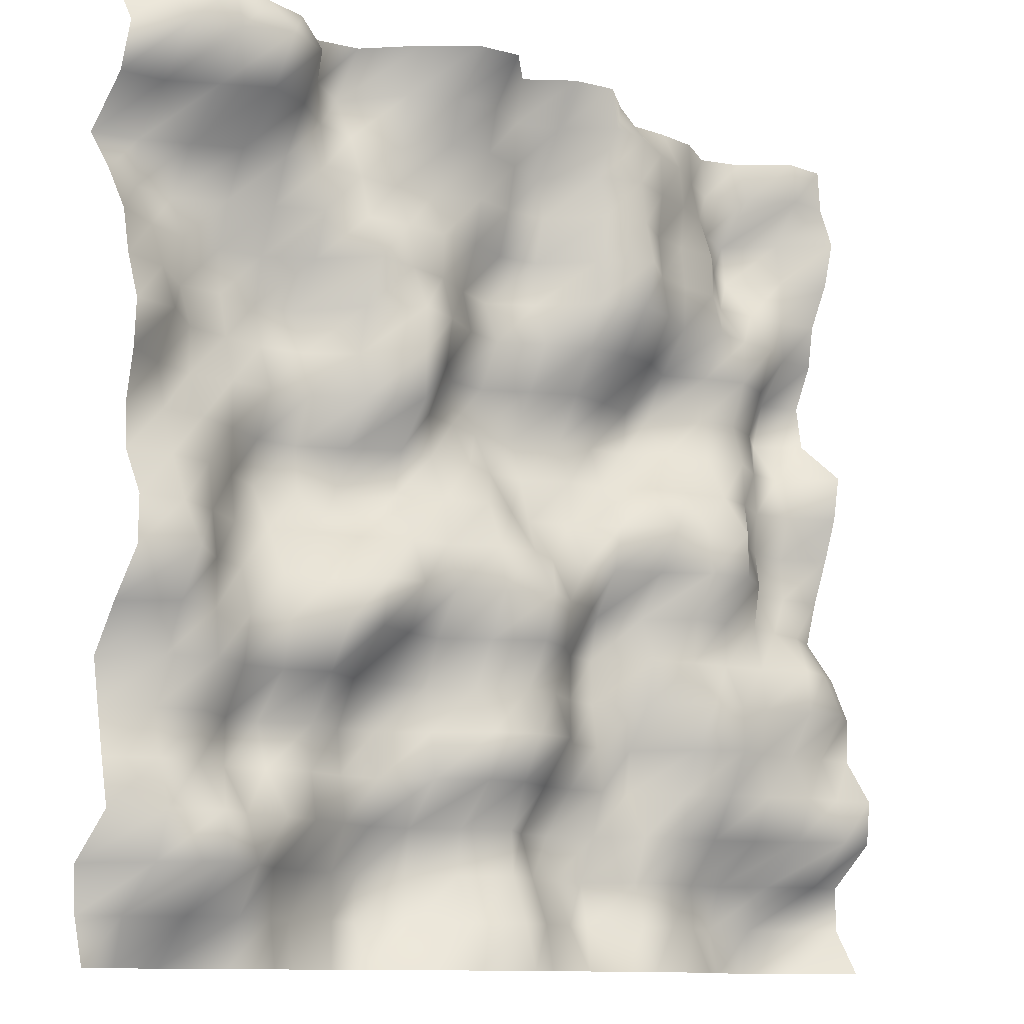
<metadata>
{"format":"obj","ext":"obj","renderer":"f3d","projection":"perspective","resolution":1024,"background":"white","views":[{"elev":-11.1,"azim":141.1,"up":"+Z"}]}
</metadata>
<code>
o TerrainMesh
v -5 0.2977 -5
v -4.5 -0.1198 -5
v -4 -0.5931 -5
v -3.5 -0.4624 -5
v -3 -0.09555 -5
v -2.5 0.02726 -5
v -2 0.1044 -5
v -1.5 0.1545 -5
v -1 0.1207 -5
v -0.5 0.09829 -5
v 0 0.4162 -5
v 0.5 0.06872 -5
v 1 -0.001273 -5
v 1.5 -0.4541 -5
v 2 -0.4964 -5
v 2.5 -0.4641 -5
v 3 -0.03904 -5
v 3.5 -0.1286 -5
v 4 -0.6289 -5
v 4.5 -0.6118 -5
v 5 -0.3582 -5
v -5 -0.008342 -4.5
v -4.5 -0.3985 -4.5
v -4 -0.4811 -4.5
v -3.5 -0.6076 -4.5
v -3 -0.3613 -4.5
v -2.5 -0.1653 -4.5
v -2 -0.1185 -4.5
v -1.5 -0.4959 -4.5
v -1 -0.216 -4.5
v -0.5 -0.008286 -4.5
v 0 0.2467 -4.5
v 0.5 0.001741 -4.5
v 1 -0.3956 -4.5
v 1.5 -0.8095 -4.5
v 2 -0.5093 -4.5
v 2.5 -0.545 -4.5
v 3 -0.1277 -4.5
v 3.5 0.07137 -4.5
v 4 -0.12 -4.5
v 4.5 -0.477 -4.5
v 5 -0.5234 -4.5
v -5 -0.01148 -4
v -4.5 0.1127 -4
v -4 -0.1611 -4
v -3.5 -0.454 -4
v -3 -0.3976 -4
v -2.5 -0.1967 -4
v -2 -0.248 -4
v -1.5 -0.6157 -4
v -1 -0.4996 -4
v -0.5 -0.249 -4
v 0 0.02878 -4
v 0.5 -0.3198 -4
v 1 -0.5829 -4
v 1.5 -0.779 -4
v 2 -0.5219 -4
v 2.5 -0.3745 -4
v 3 -0.08873 -4
v 3.5 0.4123 -4
v 4 0.6467 -4
v 4.5 0.1377 -4
v 5 -0.5568 -4
v -5 0.5322 -3.5
v -4.5 0.6439 -3.5
v -4 0.3772 -3.5
v -3.5 0.1675 -3.5
v -3 0.01036 -3.5
v -2.5 0.0286 -3.5
v -2 -0.06846 -3.5
v -1.5 -0.393 -3.5
v -1 -0.6149 -3.5
v -0.5 -0.4558 -3.5
v 0 -0.005799 -3.5
v 0.5 -0.2481 -3.5
v 1 -0.5139 -3.5
v 1.5 -0.5402 -3.5
v 2 -0.28 -3.5
v 2.5 -0.0763 -3.5
v 3 0.1561 -3.5
v 3.5 0.1758 -3.5
v 4 0.5723 -3.5
v 4.5 0.3389 -3.5
v 5 0.02525 -3.5
v -5 0.5844 -3
v -4.5 0.534 -3
v -4 0.5955 -3
v -3.5 0.4172 -3
v -3 0.3068 -3
v -2.5 0.09856 -3
v -2 -0.3735 -3
v -1.5 -0.2357 -3
v -1 -0.1946 -3
v -0.5 -0.04002 -3
v 0 0.2284 -3
v 0.5 0.2579 -3
v 1 -0.05219 -3
v 1.5 -0.3675 -3
v 2 -0.3799 -3
v 2.5 -0.1834 -3
v 3 -0.2657 -3
v 3.5 -0.2708 -3
v 4 0.05625 -3
v 4.5 0.1492 -3
v 5 -0.09334 -3
v -5 0.2385 -2.5
v -4.5 0.292 -2.5
v -4 0.2986 -2.5
v -3.5 0.315 -2.5
v -3 0.5472 -2.5
v -2.5 0.2595 -2.5
v -2 -0.3162 -2.5
v -1.5 -0.3069 -2.5
v -1 -0.1384 -2.5
v -0.5 0.4041 -2.5
v 0 0.5001 -2.5
v 0.5 0.3287 -2.5
v 1 -0.1185 -2.5
v 1.5 -0.4626 -2.5
v 2 -0.4397 -2.5
v 2.5 -0.1743 -2.5
v 3 -0.4463 -2.5
v 3.5 -0.2655 -2.5
v 4 0.1395 -2.5
v 4.5 0.01831 -2.5
v 5 -0.2023 -2.5
v -5 0.2613 -2
v -4.5 0.6414 -2
v -4 0.6299 -2
v -3.5 0.4031 -2
v -3 0.5322 -2
v -2.5 0.6115 -2
v -2 -0.004758 -2
v -1.5 -0.3907 -2
v -1 -0.1935 -2
v -0.5 0.1556 -2
v 0 0.2958 -2
v 0.5 0.01867 -2
v 1 -0.1961 -2
v 1.5 -0.279 -2
v 2 -0.1558 -2
v 2.5 0.156 -2
v 3 0.02744 -2
v 3.5 0.06515 -2
v 4 0.3785 -2
v 4.5 0.2229 -2
v 5 -0.3065 -2
v -5 0.01858 -1.5
v -4.5 0.3789 -1.5
v -4 0.5886 -1.5
v -3.5 0.3345 -1.5
v -3 0.2602 -1.5
v -2.5 0.2505 -1.5
v -2 0.1247 -1.5
v -1.5 -0.4037 -1.5
v -1 -0.1848 -1.5
v -0.5 0.3167 -1.5
v 0 0.5948 -1.5
v 0.5 0.2848 -1.5
v 1 -0.02201 -1.5
v 1.5 0.1326 -1.5
v 2 0.3769 -1.5
v 2.5 0.4991 -1.5
v 3 0.1446 -1.5
v 3.5 0.1676 -1.5
v 4 0.3209 -1.5
v 4.5 0.4842 -1.5
v 5 0.05434 -1.5
v -5 -0.3792 -1
v -4.5 -0.06807 -1
v -4 0.05821 -1
v -3.5 0.2277 -1
v -3 0.2585 -1
v -2.5 0.3155 -1
v -2 -0.09585 -1
v -1.5 -0.2989 -1
v -1 0.202 -1
v -0.5 0.4175 -1
v 0 0.7597 -1
v 0.5 0.524 -1
v 1 0.327 -1
v 1.5 0.434 -1
v 2 0.4689 -1
v 2.5 0.2022 -1
v 3 0.002104 -1
v 3.5 -0.02054 -1
v 4 0.3052 -1
v 4.5 0.8237 -1
v 5 0.4699 -1
v -5 -0.2309 -0.5
v -4.5 -0.2864 -0.5
v -4 -0.2384 -0.5
v -3.5 0.3171 -0.5
v -3 0.6626 -0.5
v -2.5 0.5783 -0.5
v -2 0.2688 -0.5
v -1.5 0.033 -0.5
v -1 0.117 -0.5
v -0.5 0.1108 -0.5
v 0 0.4168 -0.5
v 0.5 0.446 -0.5
v 1 0.1531 -0.5
v 1.5 0.2006 -0.5
v 2 -0.06698 -0.5
v 2.5 -0.1208 -0.5
v 3 -0.2956 -0.5
v 3.5 -0.1782 -0.5
v 4 0.2045 -0.5
v 4.5 0.4904 -0.5
v 5 0.4774 -0.5
v -5 -0.03815 0
v -4.5 -0.3195 0
v -4 -0.246 0
v -3.5 0.1504 0
v -3 0.6555 0
v -2.5 0.5197 0
v -2 0.5662 0
v -1.5 0.1333 0
v -1 -0.1752 0
v -0.5 -0.3142 0
v 0 0 0
v 0.5 0.2318 0
v 1 0.09363 0
v 1.5 -0.1744 0
v 2 -0.5844 0
v 2.5 -0.5254 0
v 3 -0.6176 0
v 3.5 -0.2526 0
v 4 0.1188 0
v 4.5 0.2379 0
v 5 0.1861 0
v -5 0.1331 0.5
v -4.5 -0.1584 0.5
v -4 -0.2089 0.5
v -3.5 0.09931 0.5
v -3 0.2748 0.5
v -2.5 0.1837 0.5
v -2 0.1156 0.5
v -1.5 -0.2173 0.5
v -1 -0.1853 0.5
v -0.5 -0.4611 0.5
v 0 -0.3871 0.5
v 0.5 -0.1108 0.5
v 1 -0.1666 0.5
v 1.5 -0.02478 0.5
v 2 -0.3456 0.5
v 2.5 -0.5822 0.5
v 3 -0.5535 0.5
v 3.5 -0.2548 0.5
v 4 -0.02319 0.5
v 4.5 0.04476 0.5
v 5 0.1703 0.5
v -5 0.2159 1
v -4.5 -0.3532 1
v -4 -0.2409 1
v -3.5 0.07871 1
v -3 -0.01471 1
v -2.5 -0.2328 1
v -2 -0.401 1
v -1.5 -0.4095 1
v -1 -0.3726 1
v -0.5 -0.6061 1
v 0 -0.671 1
v 0.5 -0.4351 1
v 1 -0.202 1
v 1.5 0.408 1
v 2 0.06169 1
v 2.5 -0.3191 1
v 3 -0.3072 1
v 3.5 -0.2695 1
v 4 -0.3045 1
v 4.5 -0.09177 1
v 5 0.2822 1
v -5 -0.4013 1.5
v -4.5 -0.7497 1.5
v -4 -0.3111 1.5
v -3.5 -0.08545 1.5
v -3 -0.1249 1.5
v -2.5 -0.5075 1.5
v -2 -0.3434 1.5
v -1.5 -0.1604 1.5
v -1 -0.04978 1.5
v -0.5 -0.291 1.5
v 0 -0.5483 1.5
v 0.5 -0.4443 1.5
v 1 0.1185 1.5
v 1.5 0.4037 1.5
v 2 -0.1145 1.5
v 2.5 -0.4664 1.5
v 3 -0.5292 1.5
v 3.5 -0.4151 1.5
v 4 -0.3111 1.5
v 4.5 0.217 1.5
v 5 0.3177 1.5
v -5 -0.4788 2
v -4.5 -0.5906 2
v -4 -0.09806 2
v -3.5 0.1224 2
v -3 -0.01537 2
v -2.5 -0.2319 2
v -2 0.1147 2
v -1.5 0.2189 2
v -1 0.2077 2
v -0.5 -0.01117 2
v 0 -0.2545 2
v 0.5 -0.09943 2
v 1 0.2174 2
v 1.5 0.4121 2
v 2 0.004758 2
v 2.5 -0.6568 2
v 3 -0.6372 2
v 3.5 -0.5506 2
v 4 -0.5398 2
v 4.5 -0.04706 2
v 5 0.1202 2
v -5 -0.2445 2.5
v -4.5 -0.194 2.5
v -4 0.106 2.5
v -3.5 0.1509 2.5
v -3 0.2841 2.5
v -2.5 0.1705 2.5
v -2 0.4418 2.5
v -1.5 0.5951 2.5
v -1 0.3437 2.5
v -0.5 -0.1785 2.5
v 0 -0.4778 2.5
v 0.5 -0.248 2.5
v 1 0.03811 2.5
v 1.5 0.1688 2.5
v 2 0.2949 2.5
v 2.5 -0.2595 2.5
v 3 -0.5455 2.5
v 3.5 -0.6015 2.5
v 4 -0.4978 2.5
v 4.5 -0.2954 2.5
v 5 0.003569 2.5
v -5 -0.1651 3
v -4.5 -0.2263 3
v -4 -0.2467 3
v -3.5 -0.2546 3
v -3 0.134 3
v -2.5 0.1871 3
v -2 0.3357 3
v -1.5 0.742 3
v -1 0.3355 3
v -0.5 -0.1832 3
v 0 -0.2212 3
v 0.5 -0.01673 3
v 1 0.05359 3
v 1.5 0.08447 3
v 2 0.03003 3
v 2.5 -0.07973 3
v 3 -0.3068 3
v 3.5 -0.4507 3
v 4 -0.7516 3
v 4.5 -0.6354 3
v 5 -0.326 3
v -5 0.07637 3.5
v -4.5 -0.2161 3.5
v -4 -0.6807 3.5
v -3.5 -0.3733 3.5
v -3 0.1159 3.5
v -2.5 0.1243 3.5
v -2 0.2765 3.5
v -1.5 0.615 3.5
v -1 0.4866 3.5
v -0.5 -0.05146 3.5
v 0 -0.05158 3.5
v 0.5 0.07358 3.5
v 1 -0.1434 3.5
v 1.5 -0.1698 3.5
v 2 -0.1228 3.5
v 2.5 -0.08905 3.5
v 3 -0.1073 3.5
v 3.5 -0.1675 3.5
v 4 -0.379 3.5
v 4.5 -0.6176 3.5
v 5 -0.7273 3.5
v -5 0.2039 4
v -4.5 -0.2763 4
v -4 -0.7418 4
v -3.5 -0.5152 4
v -3 -0.08158 4
v -2.5 0.1757 4
v -2 0.3491 4
v -1.5 0.5379 4
v -1 0.3586 4
v -0.5 -0.1186 4
v 0 0.057 4
v 0.5 0.2258 4
v 1 0.185 4
v 1.5 -0.04909 4
v 2 -0.3366 4
v 2.5 -0.1944 4
v 3 0.2249 4
v 3.5 0.418 4
v 4 0.1611 4
v 4.5 -0.1197 4
v 5 -0.1524 4
v -5 0.02646 4.5
v -4.5 0.0877 4.5
v -4 -0.2649 4.5
v -3.5 -0.4996 4.5
v -3 -0.2149 4.5
v -2.5 0.1141 4.5
v -2 0.3355 4.5
v -1.5 0.6073 4.5
v -1 0.6993 4.5
v -0.5 0.2653 4.5
v 0 0.09528 4.5
v 0.5 0.3455 4.5
v 1 0.3124 4.5
v 1.5 0.04747 4.5
v 2 -0.6144 4.5
v 2.5 -0.2685 4.5
v 3 0.5489 4.5
v 3.5 0.7889 4.5
v 4 0.5771 4.5
v 4.5 0.3985 4.5
v 5 0.03223 4.5
v -5 -0.007633 5
v -4.5 0.01554 5
v -4 -0.4007 5
v -3.5 -0.5521 5
v -3 -0.2406 5
v -2.5 -0.1698 5
v -2 -0.161 5
v -1.5 0.197 5
v -1 0.6138 5
v -0.5 0.5484 5
v 0 0.2013 5
v 0.5 0.7431 5
v 1 0.6972 5
v 1.5 0.3036 5
v 2 -0.2166 5
v 2.5 -0.2949 5
v 3 0.1587 5
v 3.5 0.3019 5
v 4 0.4078 5
v 4.5 -0.003005 5
v 5 -0.2977 5
f 1 2 22
f 2 23 22
f 2 3 23
f 3 24 23
f 3 4 24
f 4 25 24
f 4 5 25
f 5 26 25
f 5 6 26
f 6 27 26
f 6 7 27
f 7 28 27
f 7 8 28
f 8 29 28
f 8 9 29
f 9 30 29
f 9 10 30
f 10 31 30
f 10 11 31
f 11 32 31
f 11 12 32
f 12 33 32
f 12 13 33
f 13 34 33
f 13 14 34
f 14 35 34
f 14 15 35
f 15 36 35
f 15 16 36
f 16 37 36
f 16 17 37
f 17 38 37
f 17 18 38
f 18 39 38
f 18 19 39
f 19 40 39
f 19 20 40
f 20 41 40
f 20 21 41
f 21 42 41
f 22 23 43
f 23 44 43
f 23 24 44
f 24 45 44
f 24 25 45
f 25 46 45
f 25 26 46
f 26 47 46
f 26 27 47
f 27 48 47
f 27 28 48
f 28 49 48
f 28 29 49
f 29 50 49
f 29 30 50
f 30 51 50
f 30 31 51
f 31 52 51
f 31 32 52
f 32 53 52
f 32 33 53
f 33 54 53
f 33 34 54
f 34 55 54
f 34 35 55
f 35 56 55
f 35 36 56
f 36 57 56
f 36 37 57
f 37 58 57
f 37 38 58
f 38 59 58
f 38 39 59
f 39 60 59
f 39 40 60
f 40 61 60
f 40 41 61
f 41 62 61
f 41 42 62
f 42 63 62
f 43 44 64
f 44 65 64
f 44 45 65
f 45 66 65
f 45 46 66
f 46 67 66
f 46 47 67
f 47 68 67
f 47 48 68
f 48 69 68
f 48 49 69
f 49 70 69
f 49 50 70
f 50 71 70
f 50 51 71
f 51 72 71
f 51 52 72
f 52 73 72
f 52 53 73
f 53 74 73
f 53 54 74
f 54 75 74
f 54 55 75
f 55 76 75
f 55 56 76
f 56 77 76
f 56 57 77
f 57 78 77
f 57 58 78
f 58 79 78
f 58 59 79
f 59 80 79
f 59 60 80
f 60 81 80
f 60 61 81
f 61 82 81
f 61 62 82
f 62 83 82
f 62 63 83
f 63 84 83
f 64 65 85
f 65 86 85
f 65 66 86
f 66 87 86
f 66 67 87
f 67 88 87
f 67 68 88
f 68 89 88
f 68 69 89
f 69 90 89
f 69 70 90
f 70 91 90
f 70 71 91
f 71 92 91
f 71 72 92
f 72 93 92
f 72 73 93
f 73 94 93
f 73 74 94
f 74 95 94
f 74 75 95
f 75 96 95
f 75 76 96
f 76 97 96
f 76 77 97
f 77 98 97
f 77 78 98
f 78 99 98
f 78 79 99
f 79 100 99
f 79 80 100
f 80 101 100
f 80 81 101
f 81 102 101
f 81 82 102
f 82 103 102
f 82 83 103
f 83 104 103
f 83 84 104
f 84 105 104
f 85 86 106
f 86 107 106
f 86 87 107
f 87 108 107
f 87 88 108
f 88 109 108
f 88 89 109
f 89 110 109
f 89 90 110
f 90 111 110
f 90 91 111
f 91 112 111
f 91 92 112
f 92 113 112
f 92 93 113
f 93 114 113
f 93 94 114
f 94 115 114
f 94 95 115
f 95 116 115
f 95 96 116
f 96 117 116
f 96 97 117
f 97 118 117
f 97 98 118
f 98 119 118
f 98 99 119
f 99 120 119
f 99 100 120
f 100 121 120
f 100 101 121
f 101 122 121
f 101 102 122
f 102 123 122
f 102 103 123
f 103 124 123
f 103 104 124
f 104 125 124
f 104 105 125
f 105 126 125
f 106 107 127
f 107 128 127
f 107 108 128
f 108 129 128
f 108 109 129
f 109 130 129
f 109 110 130
f 110 131 130
f 110 111 131
f 111 132 131
f 111 112 132
f 112 133 132
f 112 113 133
f 113 134 133
f 113 114 134
f 114 135 134
f 114 115 135
f 115 136 135
f 115 116 136
f 116 137 136
f 116 117 137
f 117 138 137
f 117 118 138
f 118 139 138
f 118 119 139
f 119 140 139
f 119 120 140
f 120 141 140
f 120 121 141
f 121 142 141
f 121 122 142
f 122 143 142
f 122 123 143
f 123 144 143
f 123 124 144
f 124 145 144
f 124 125 145
f 125 146 145
f 125 126 146
f 126 147 146
f 127 128 148
f 128 149 148
f 128 129 149
f 129 150 149
f 129 130 150
f 130 151 150
f 130 131 151
f 131 152 151
f 131 132 152
f 132 153 152
f 132 133 153
f 133 154 153
f 133 134 154
f 134 155 154
f 134 135 155
f 135 156 155
f 135 136 156
f 136 157 156
f 136 137 157
f 137 158 157
f 137 138 158
f 138 159 158
f 138 139 159
f 139 160 159
f 139 140 160
f 140 161 160
f 140 141 161
f 141 162 161
f 141 142 162
f 142 163 162
f 142 143 163
f 143 164 163
f 143 144 164
f 144 165 164
f 144 145 165
f 145 166 165
f 145 146 166
f 146 167 166
f 146 147 167
f 147 168 167
f 148 149 169
f 149 170 169
f 149 150 170
f 150 171 170
f 150 151 171
f 151 172 171
f 151 152 172
f 152 173 172
f 152 153 173
f 153 174 173
f 153 154 174
f 154 175 174
f 154 155 175
f 155 176 175
f 155 156 176
f 156 177 176
f 156 157 177
f 157 178 177
f 157 158 178
f 158 179 178
f 158 159 179
f 159 180 179
f 159 160 180
f 160 181 180
f 160 161 181
f 161 182 181
f 161 162 182
f 162 183 182
f 162 163 183
f 163 184 183
f 163 164 184
f 164 185 184
f 164 165 185
f 165 186 185
f 165 166 186
f 166 187 186
f 166 167 187
f 167 188 187
f 167 168 188
f 168 189 188
f 169 170 190
f 170 191 190
f 170 171 191
f 171 192 191
f 171 172 192
f 172 193 192
f 172 173 193
f 173 194 193
f 173 174 194
f 174 195 194
f 174 175 195
f 175 196 195
f 175 176 196
f 176 197 196
f 176 177 197
f 177 198 197
f 177 178 198
f 178 199 198
f 178 179 199
f 179 200 199
f 179 180 200
f 180 201 200
f 180 181 201
f 181 202 201
f 181 182 202
f 182 203 202
f 182 183 203
f 183 204 203
f 183 184 204
f 184 205 204
f 184 185 205
f 185 206 205
f 185 186 206
f 186 207 206
f 186 187 207
f 187 208 207
f 187 188 208
f 188 209 208
f 188 189 209
f 189 210 209
f 190 191 211
f 191 212 211
f 191 192 212
f 192 213 212
f 192 193 213
f 193 214 213
f 193 194 214
f 194 215 214
f 194 195 215
f 195 216 215
f 195 196 216
f 196 217 216
f 196 197 217
f 197 218 217
f 197 198 218
f 198 219 218
f 198 199 219
f 199 220 219
f 199 200 220
f 200 221 220
f 200 201 221
f 201 222 221
f 201 202 222
f 202 223 222
f 202 203 223
f 203 224 223
f 203 204 224
f 204 225 224
f 204 205 225
f 205 226 225
f 205 206 226
f 206 227 226
f 206 207 227
f 207 228 227
f 207 208 228
f 208 229 228
f 208 209 229
f 209 230 229
f 209 210 230
f 210 231 230
f 211 212 232
f 212 233 232
f 212 213 233
f 213 234 233
f 213 214 234
f 214 235 234
f 214 215 235
f 215 236 235
f 215 216 236
f 216 237 236
f 216 217 237
f 217 238 237
f 217 218 238
f 218 239 238
f 218 219 239
f 219 240 239
f 219 220 240
f 220 241 240
f 220 221 241
f 221 242 241
f 221 222 242
f 222 243 242
f 222 223 243
f 223 244 243
f 223 224 244
f 224 245 244
f 224 225 245
f 225 246 245
f 225 226 246
f 226 247 246
f 226 227 247
f 227 248 247
f 227 228 248
f 228 249 248
f 228 229 249
f 229 250 249
f 229 230 250
f 230 251 250
f 230 231 251
f 231 252 251
f 232 233 253
f 233 254 253
f 233 234 254
f 234 255 254
f 234 235 255
f 235 256 255
f 235 236 256
f 236 257 256
f 236 237 257
f 237 258 257
f 237 238 258
f 238 259 258
f 238 239 259
f 239 260 259
f 239 240 260
f 240 261 260
f 240 241 261
f 241 262 261
f 241 242 262
f 242 263 262
f 242 243 263
f 243 264 263
f 243 244 264
f 244 265 264
f 244 245 265
f 245 266 265
f 245 246 266
f 246 267 266
f 246 247 267
f 247 268 267
f 247 248 268
f 248 269 268
f 248 249 269
f 249 270 269
f 249 250 270
f 250 271 270
f 250 251 271
f 251 272 271
f 251 252 272
f 252 273 272
f 253 254 274
f 254 275 274
f 254 255 275
f 255 276 275
f 255 256 276
f 256 277 276
f 256 257 277
f 257 278 277
f 257 258 278
f 258 279 278
f 258 259 279
f 259 280 279
f 259 260 280
f 260 281 280
f 260 261 281
f 261 282 281
f 261 262 282
f 262 283 282
f 262 263 283
f 263 284 283
f 263 264 284
f 264 285 284
f 264 265 285
f 265 286 285
f 265 266 286
f 266 287 286
f 266 267 287
f 267 288 287
f 267 268 288
f 268 289 288
f 268 269 289
f 269 290 289
f 269 270 290
f 270 291 290
f 270 271 291
f 271 292 291
f 271 272 292
f 272 293 292
f 272 273 293
f 273 294 293
f 274 275 295
f 275 296 295
f 275 276 296
f 276 297 296
f 276 277 297
f 277 298 297
f 277 278 298
f 278 299 298
f 278 279 299
f 279 300 299
f 279 280 300
f 280 301 300
f 280 281 301
f 281 302 301
f 281 282 302
f 282 303 302
f 282 283 303
f 283 304 303
f 283 284 304
f 284 305 304
f 284 285 305
f 285 306 305
f 285 286 306
f 286 307 306
f 286 287 307
f 287 308 307
f 287 288 308
f 288 309 308
f 288 289 309
f 289 310 309
f 289 290 310
f 290 311 310
f 290 291 311
f 291 312 311
f 291 292 312
f 292 313 312
f 292 293 313
f 293 314 313
f 293 294 314
f 294 315 314
f 295 296 316
f 296 317 316
f 296 297 317
f 297 318 317
f 297 298 318
f 298 319 318
f 298 299 319
f 299 320 319
f 299 300 320
f 300 321 320
f 300 301 321
f 301 322 321
f 301 302 322
f 302 323 322
f 302 303 323
f 303 324 323
f 303 304 324
f 304 325 324
f 304 305 325
f 305 326 325
f 305 306 326
f 306 327 326
f 306 307 327
f 307 328 327
f 307 308 328
f 308 329 328
f 308 309 329
f 309 330 329
f 309 310 330
f 310 331 330
f 310 311 331
f 311 332 331
f 311 312 332
f 312 333 332
f 312 313 333
f 313 334 333
f 313 314 334
f 314 335 334
f 314 315 335
f 315 336 335
f 316 317 337
f 317 338 337
f 317 318 338
f 318 339 338
f 318 319 339
f 319 340 339
f 319 320 340
f 320 341 340
f 320 321 341
f 321 342 341
f 321 322 342
f 322 343 342
f 322 323 343
f 323 344 343
f 323 324 344
f 324 345 344
f 324 325 345
f 325 346 345
f 325 326 346
f 326 347 346
f 326 327 347
f 327 348 347
f 327 328 348
f 328 349 348
f 328 329 349
f 329 350 349
f 329 330 350
f 330 351 350
f 330 331 351
f 331 352 351
f 331 332 352
f 332 353 352
f 332 333 353
f 333 354 353
f 333 334 354
f 334 355 354
f 334 335 355
f 335 356 355
f 335 336 356
f 336 357 356
f 337 338 358
f 338 359 358
f 338 339 359
f 339 360 359
f 339 340 360
f 340 361 360
f 340 341 361
f 341 362 361
f 341 342 362
f 342 363 362
f 342 343 363
f 343 364 363
f 343 344 364
f 344 365 364
f 344 345 365
f 345 366 365
f 345 346 366
f 346 367 366
f 346 347 367
f 347 368 367
f 347 348 368
f 348 369 368
f 348 349 369
f 349 370 369
f 349 350 370
f 350 371 370
f 350 351 371
f 351 372 371
f 351 352 372
f 352 373 372
f 352 353 373
f 353 374 373
f 353 354 374
f 354 375 374
f 354 355 375
f 355 376 375
f 355 356 376
f 356 377 376
f 356 357 377
f 357 378 377
f 358 359 379
f 359 380 379
f 359 360 380
f 360 381 380
f 360 361 381
f 361 382 381
f 361 362 382
f 362 383 382
f 362 363 383
f 363 384 383
f 363 364 384
f 364 385 384
f 364 365 385
f 365 386 385
f 365 366 386
f 366 387 386
f 366 367 387
f 367 388 387
f 367 368 388
f 368 389 388
f 368 369 389
f 369 390 389
f 369 370 390
f 370 391 390
f 370 371 391
f 371 392 391
f 371 372 392
f 372 393 392
f 372 373 393
f 373 394 393
f 373 374 394
f 374 395 394
f 374 375 395
f 375 396 395
f 375 376 396
f 376 397 396
f 376 377 397
f 377 398 397
f 377 378 398
f 378 399 398
f 379 380 400
f 380 401 400
f 380 381 401
f 381 402 401
f 381 382 402
f 382 403 402
f 382 383 403
f 383 404 403
f 383 384 404
f 384 405 404
f 384 385 405
f 385 406 405
f 385 386 406
f 386 407 406
f 386 387 407
f 387 408 407
f 387 388 408
f 388 409 408
f 388 389 409
f 389 410 409
f 389 390 410
f 390 411 410
f 390 391 411
f 391 412 411
f 391 392 412
f 392 413 412
f 392 393 413
f 393 414 413
f 393 394 414
f 394 415 414
f 394 395 415
f 395 416 415
f 395 396 416
f 396 417 416
f 396 397 417
f 397 418 417
f 397 398 418
f 398 419 418
f 398 399 419
f 399 420 419
f 400 401 421
f 401 422 421
f 401 402 422
f 402 423 422
f 402 403 423
f 403 424 423
f 403 404 424
f 404 425 424
f 404 405 425
f 405 426 425
f 405 406 426
f 406 427 426
f 406 407 427
f 407 428 427
f 407 408 428
f 408 429 428
f 408 409 429
f 409 430 429
f 409 410 430
f 410 431 430
f 410 411 431
f 411 432 431
f 411 412 432
f 412 433 432
f 412 413 433
f 413 434 433
f 413 414 434
f 414 435 434
f 414 415 435
f 415 436 435
f 415 416 436
f 416 437 436
f 416 417 437
f 417 438 437
f 417 418 438
f 418 439 438
f 418 419 439
f 419 440 439
f 419 420 440
f 420 441 440

</code>
